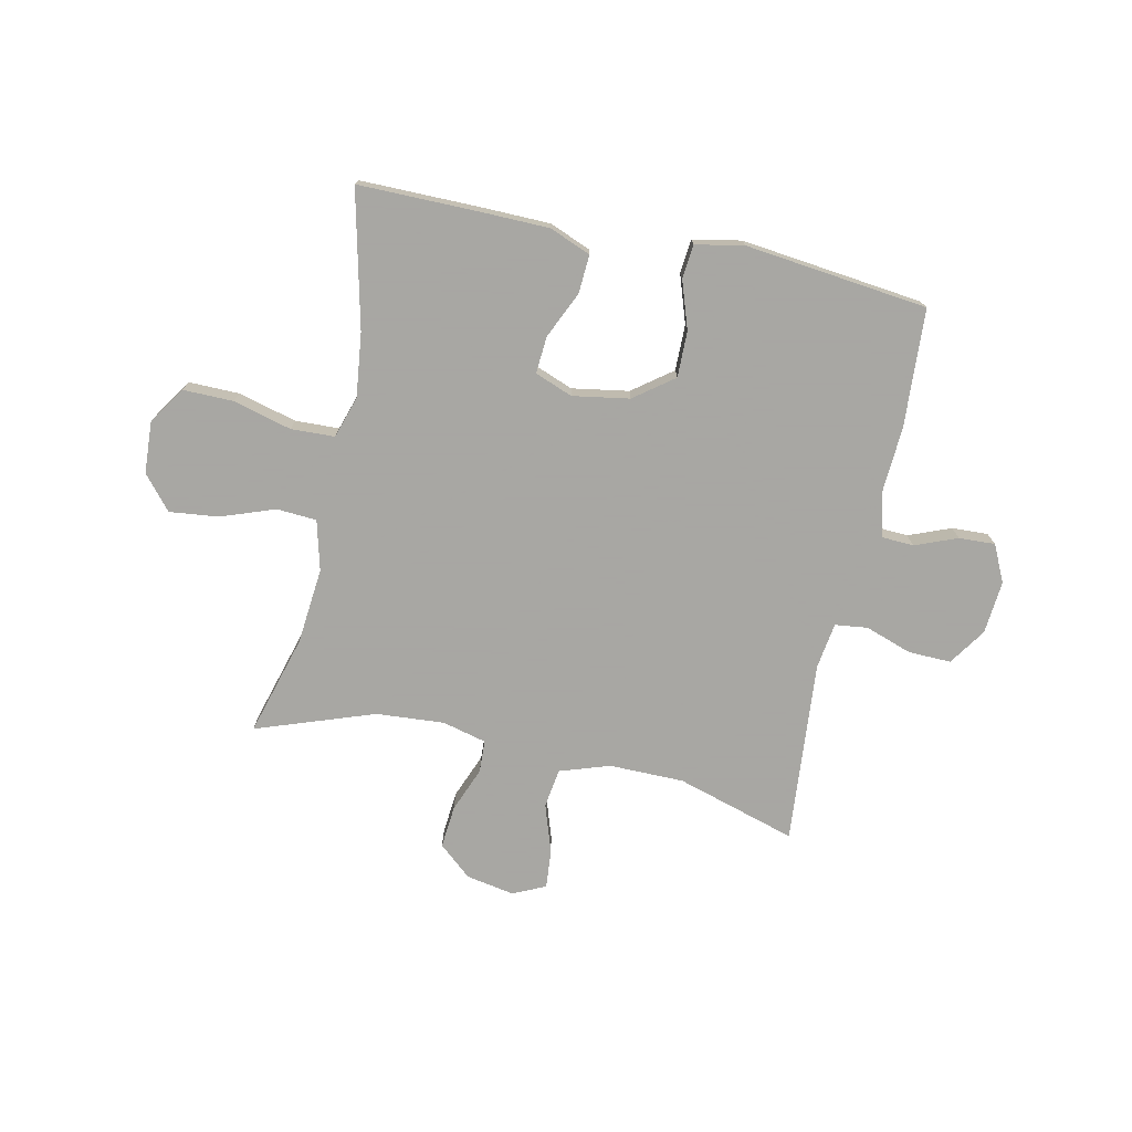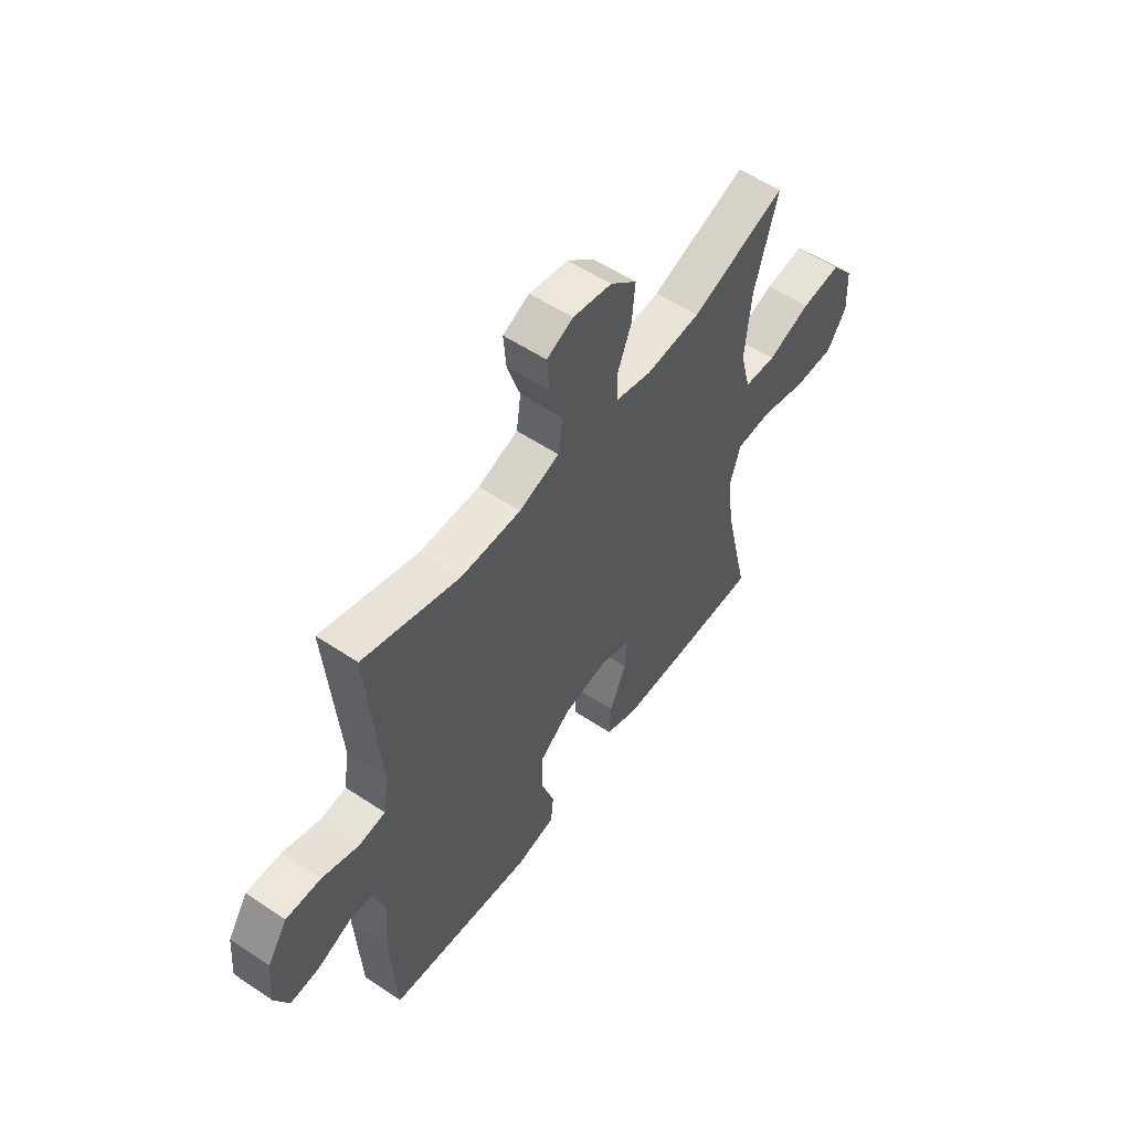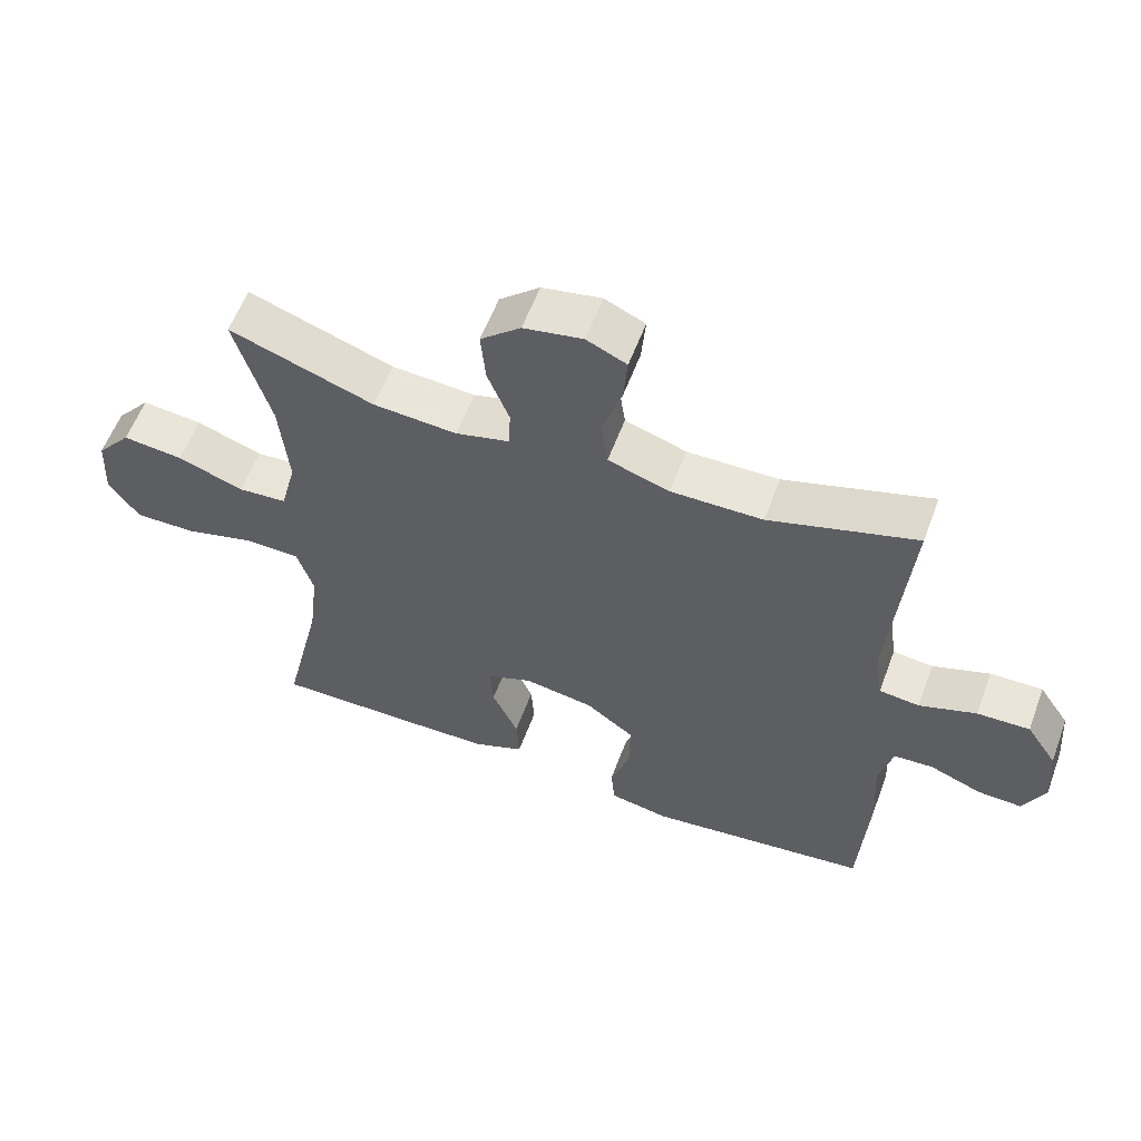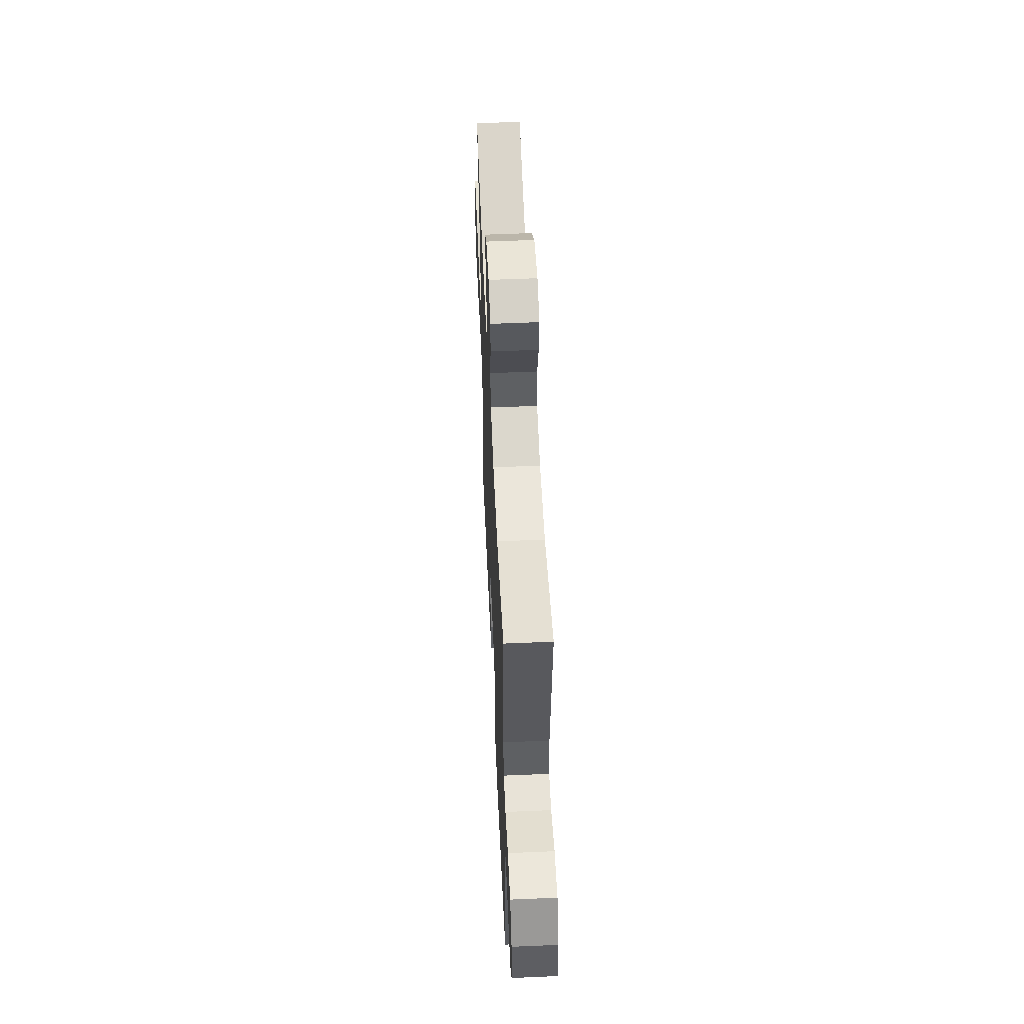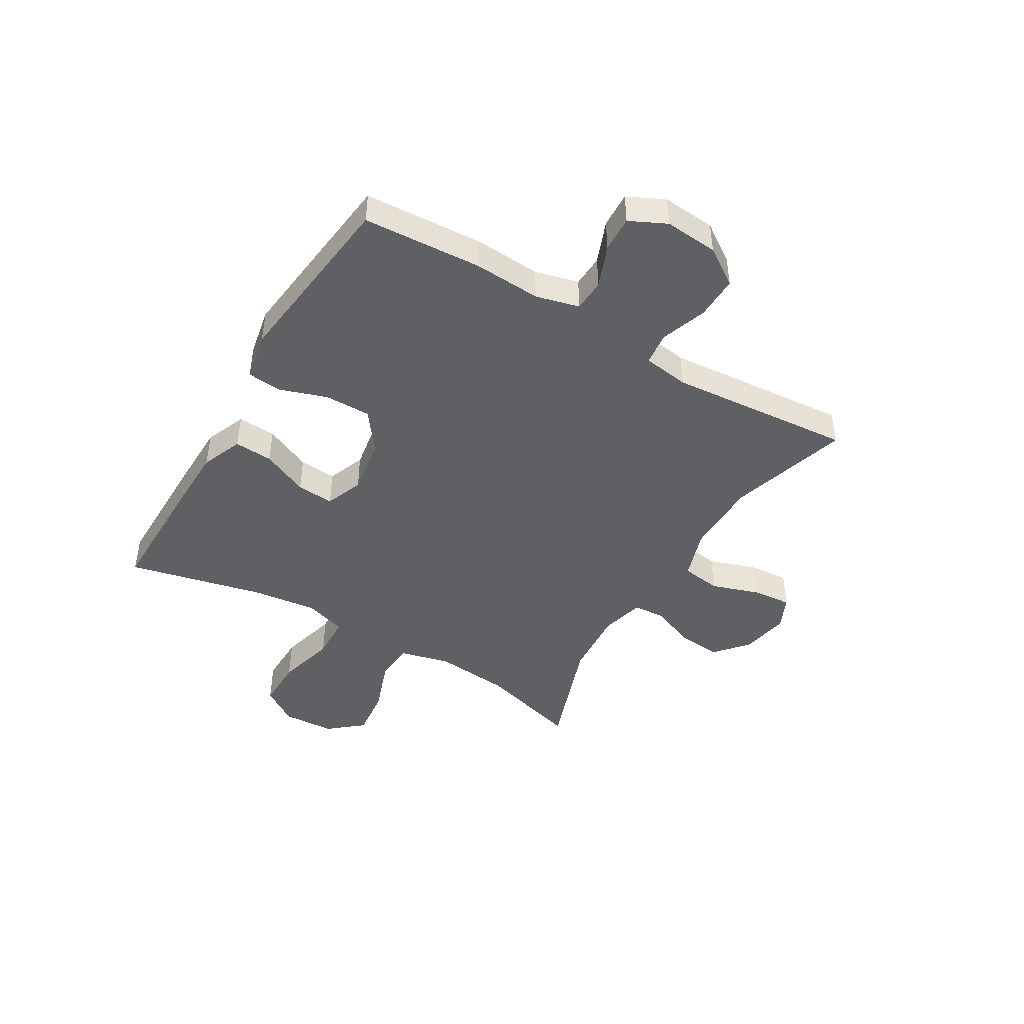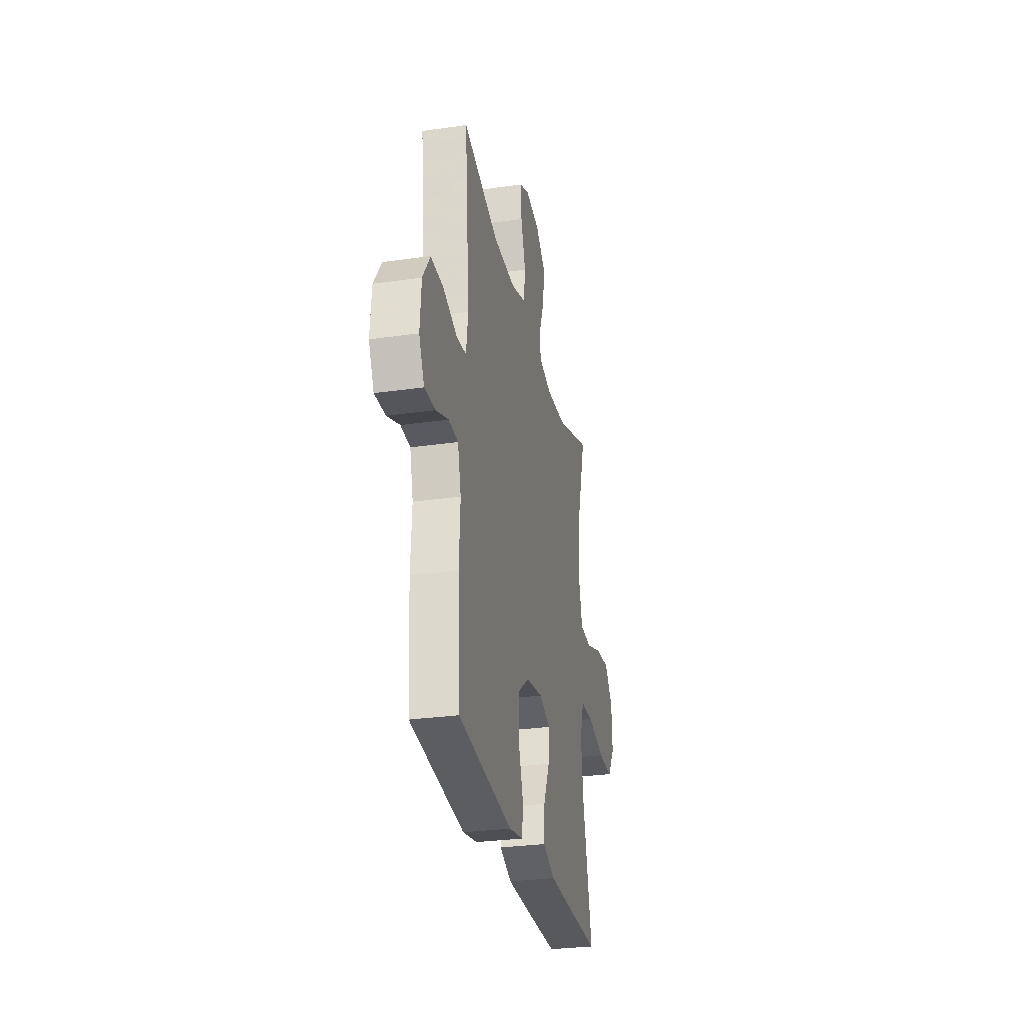
<metadata>
{"format":"obj","ext":"obj","renderer":"f3d","projection":"perspective","resolution":1024,"background":"white","views":[{"elev":-74.4,"azim":167.9,"up":"+Y"},{"elev":55.2,"azim":-54.8,"up":"+Z"},{"elev":58.1,"azim":-159.7,"up":"+Z"},{"elev":55.1,"azim":-92.6,"up":"+Z"},{"elev":-44.9,"azim":-120.7,"up":"+Y"},{"elev":-28.9,"azim":-78.0,"up":"+Z"}]}
</metadata>
<code>
v -0.5 0.07 0.5
v -0.284 0.07 0.435
v -0.149 0.07 0.434
v -0.059 0.07 0.464
v -0.049 0.07 0.535
v -0.078 0.07 0.622
v -0.084 0.07 0.692
v -0.025 0.07 0.719
v 0.062 0.07 0.703
v 0.121 0.07 0.652
v 0.114 0.07 0.575
v 0.082 0.07 0.494
v 0.085 0.07 0.436
v 0.164 0.07 0.416
v 0.287 0.07 0.425
v 0.5 0.07 0.5
v 0.448 0.07 0.319
v 0.435 0.07 0.181
v 0.458 0.07 0.091
v 0.53 0.07 0.086
v 0.627 0.07 0.121
v 0.716 0.07 0.131
v 0.767 0.07 0.07
v 0.772 0.07 -0.024
v 0.728 0.07 -0.09
v 0.637 0.07 -0.089
v 0.532 0.07 -0.061
v 0.453 0.07 -0.064
v 0.429 0.07 -0.139
v 0.443 0.07 -0.255
v 0.5 0.07 -0.5
v 0.278 0.07 -0.499
v 0.16 0.07 -0.497
v 0.086 0.07 -0.467
v 0.09 0.07 -0.398
v 0.128 0.07 -0.314
v 0.133 0.07 -0.247
v 0.065 0.07 -0.221
v -0.037 0.07 -0.238
v -0.108 0.07 -0.291
v -0.107 0.07 -0.374
v -0.078 0.07 -0.46
v -0.084 0.07 -0.521
v -0.171 0.07 -0.538
v -0.5 0.07 -0.5
v -0.513 0.07 -0.287
v -0.506 0.07 -0.166
v -0.526 0.07 -0.088
v -0.584 0.07 -0.085
v -0.66 0.07 -0.115
v -0.725 0.07 -0.118
v -0.757 0.07 -0.052
v -0.749 0.07 0.044
v -0.704 0.07 0.111
v -0.627 0.07 0.109
v -0.543 0.07 0.08
v -0.484 0.07 0.087
v -0.472 0.07 0.17
v -0.5 0 0.5
v -0.284 0 0.435
v -0.149 0 0.434
v -0.059 0 0.464
v -0.049 0 0.535
v -0.078 0 0.622
v -0.084 0 0.692
v -0.025 0 0.719
v 0.062 0 0.703
v 0.121 0 0.652
v 0.114 0 0.575
v 0.082 0 0.494
v 0.085 0 0.436
v 0.164 0 0.416
v 0.287 0 0.425
v 0.5 0 0.5
v 0.448 0 0.319
v 0.435 0 0.181
v 0.458 0 0.091
v 0.53 0 0.086
v 0.627 0 0.121
v 0.716 0 0.131
v 0.767 0 0.07
v 0.772 0 -0.024
v 0.728 0 -0.09
v 0.637 0 -0.089
v 0.532 0 -0.061
v 0.453 0 -0.064
v 0.429 0 -0.139
v 0.443 0 -0.255
v 0.5 0 -0.5
v 0.278 0 -0.499
v 0.16 0 -0.497
v 0.086 0 -0.467
v 0.09 0 -0.398
v 0.128 0 -0.314
v 0.133 0 -0.247
v 0.065 0 -0.221
v -0.037 0 -0.238
v -0.108 0 -0.291
v -0.107 0 -0.374
v -0.078 0 -0.46
v -0.084 0 -0.521
v -0.171 0 -0.538
v -0.5 0 -0.5
v -0.513 0 -0.287
v -0.506 0 -0.166
v -0.526 0 -0.088
v -0.584 0 -0.085
v -0.66 0 -0.115
v -0.725 0 -0.118
v -0.757 0 -0.052
v -0.749 0 0.044
v -0.704 0 0.111
v -0.627 0 0.109
v -0.543 0 0.08
v -0.484 0 0.087
v -0.472 0 0.17
f 54 55 56
f 53 54 56
f 52 53 56
f 51 52 56
f 50 51 56
f 49 50 56
f 48 49 56 57
f 47 48 57
f 47 57 58
f 46 47 58
f 45 46 58
f 44 45 58
f 43 44 58
f 42 43 58
f 41 42 58
f 34 35 36
f 33 34 36
f 32 33 36
f 31 32 36
f 30 31 36
f 29 30 36 37
f 28 29 37 38
f 25 26 27
f 24 25 27
f 23 24 27
f 22 23 27
f 21 22 27
f 20 21 27
f 19 20 27 28
f 28 38 39
f 19 28 39
f 18 19 39
f 15 16 17
f 18 39 40
f 17 18 40
f 15 17 40
f 14 15 40
f 10 11 12
f 9 10 12
f 8 9 12
f 7 8 12
f 6 7 12
f 5 6 12
f 4 5 12 13
f 58 1 2
f 41 58 2
f 40 41 2
f 13 14 40
f 4 13 40
f 3 4 40
f 2 3 40
f 114 113 112
f 114 112 111
f 114 111 110
f 114 110 109
f 114 109 108
f 114 108 107
f 115 114 107 106
f 115 106 105
f 116 115 105
f 116 105 104
f 116 104 103
f 116 103 102
f 116 102 101
f 116 101 100
f 116 100 99
f 94 93 92
f 94 92 91
f 94 91 90
f 94 90 89
f 94 89 88
f 95 94 88 87
f 96 95 87 86
f 85 84 83
f 85 83 82
f 85 82 81
f 85 81 80
f 85 80 79
f 85 79 78
f 86 85 78 77
f 97 96 86
f 97 86 77
f 97 77 76
f 75 74 73
f 98 97 76
f 98 76 75
f 98 75 73
f 98 73 72
f 70 69 68
f 70 68 67
f 70 67 66
f 70 66 65
f 70 65 64
f 70 64 63
f 71 70 63 62
f 60 59 116
f 60 116 99
f 60 99 98
f 98 72 71
f 98 71 62
f 98 62 61
f 98 61 60
f 1 59 60 2
f 2 60 61 3
f 3 61 62 4
f 4 62 63 5
f 5 63 64 6
f 6 64 65 7
f 7 65 66 8
f 8 66 67 9
f 9 67 68 10
f 10 68 69 11
f 11 69 70 12
f 12 70 71 13
f 13 71 72 14
f 14 72 73 15
f 15 73 74 16
f 16 74 75 17
f 17 75 76 18
f 18 76 77 19
f 19 77 78 20
f 20 78 79 21
f 21 79 80 22
f 22 80 81 23
f 23 81 82 24
f 24 82 83 25
f 25 83 84 26
f 26 84 85 27
f 27 85 86 28
f 28 86 87 29
f 29 87 88 30
f 30 88 89 31
f 31 89 90 32
f 32 90 91 33
f 33 91 92 34
f 34 92 93 35
f 35 93 94 36
f 36 94 95 37
f 37 95 96 38
f 38 96 97 39
f 39 97 98 40
f 40 98 99 41
f 41 99 100 42
f 42 100 101 43
f 43 101 102 44
f 44 102 103 45
f 45 103 104 46
f 46 104 105 47
f 47 105 106 48
f 48 106 107 49
f 49 107 108 50
f 50 108 109 51
f 51 109 110 52
f 52 110 111 53
f 53 111 112 54
f 54 112 113 55
f 55 113 114 56
f 56 114 115 57
f 57 115 116 58
f 58 116 59 1

</code>
